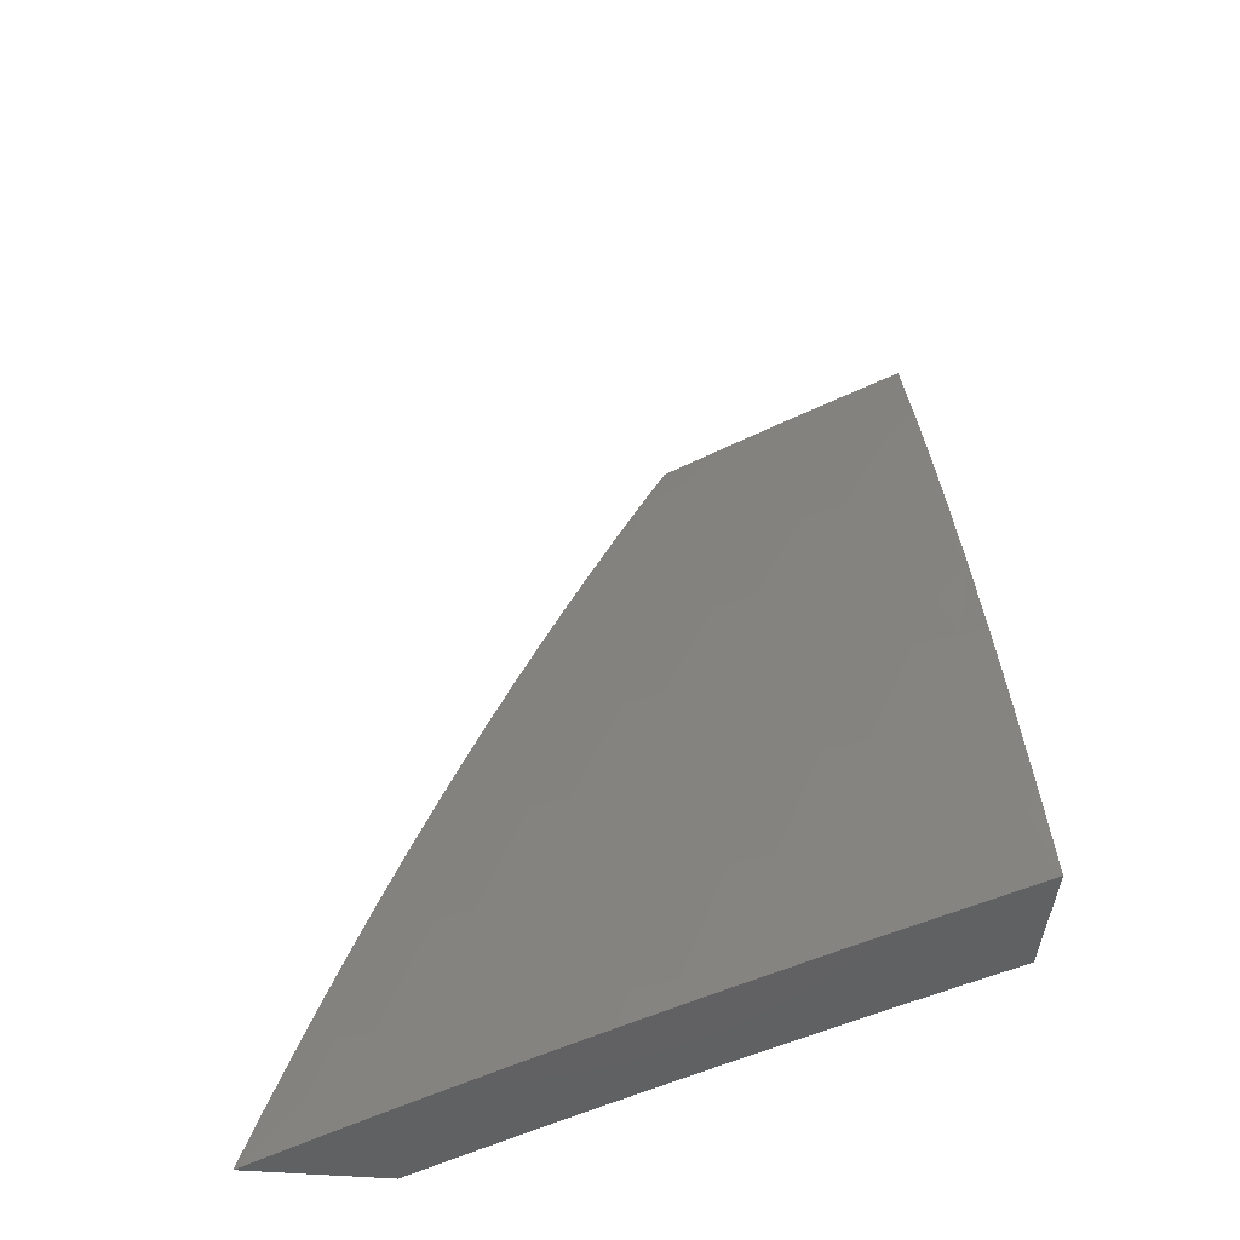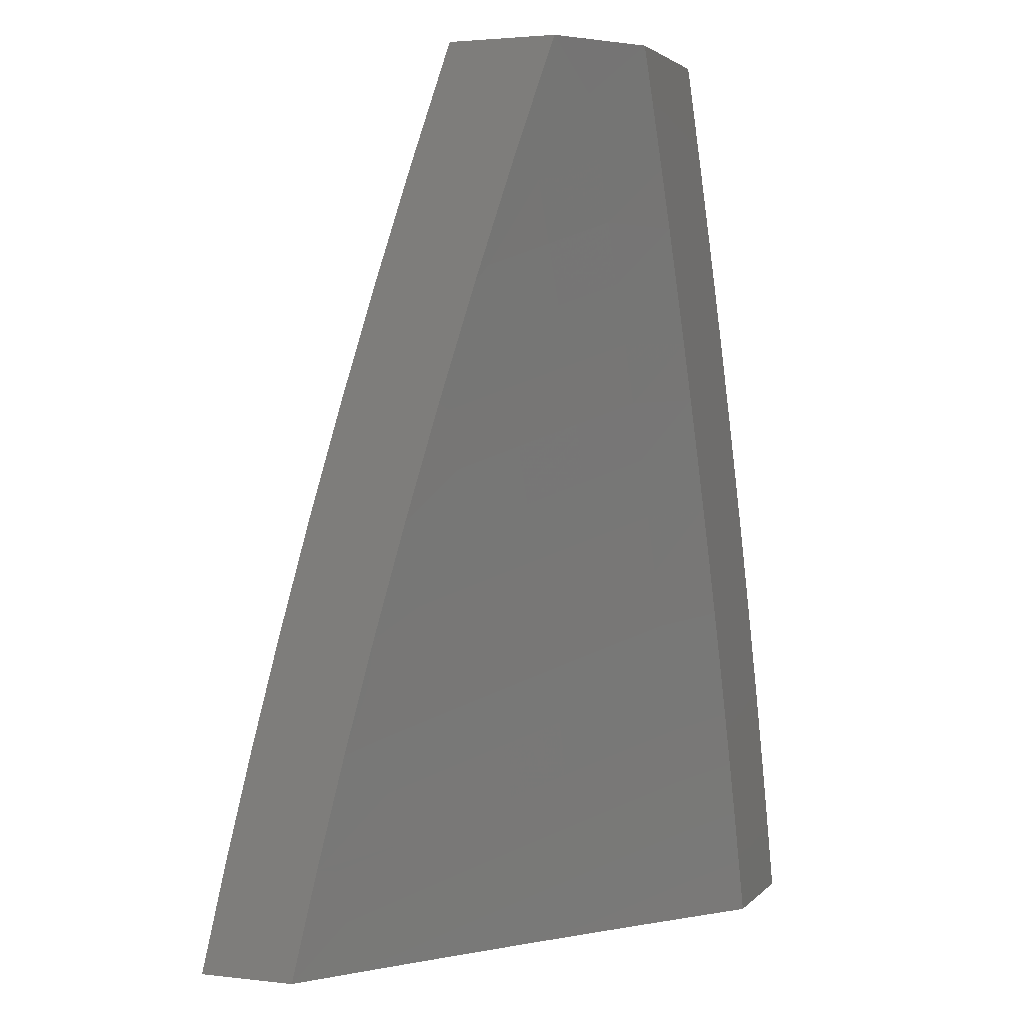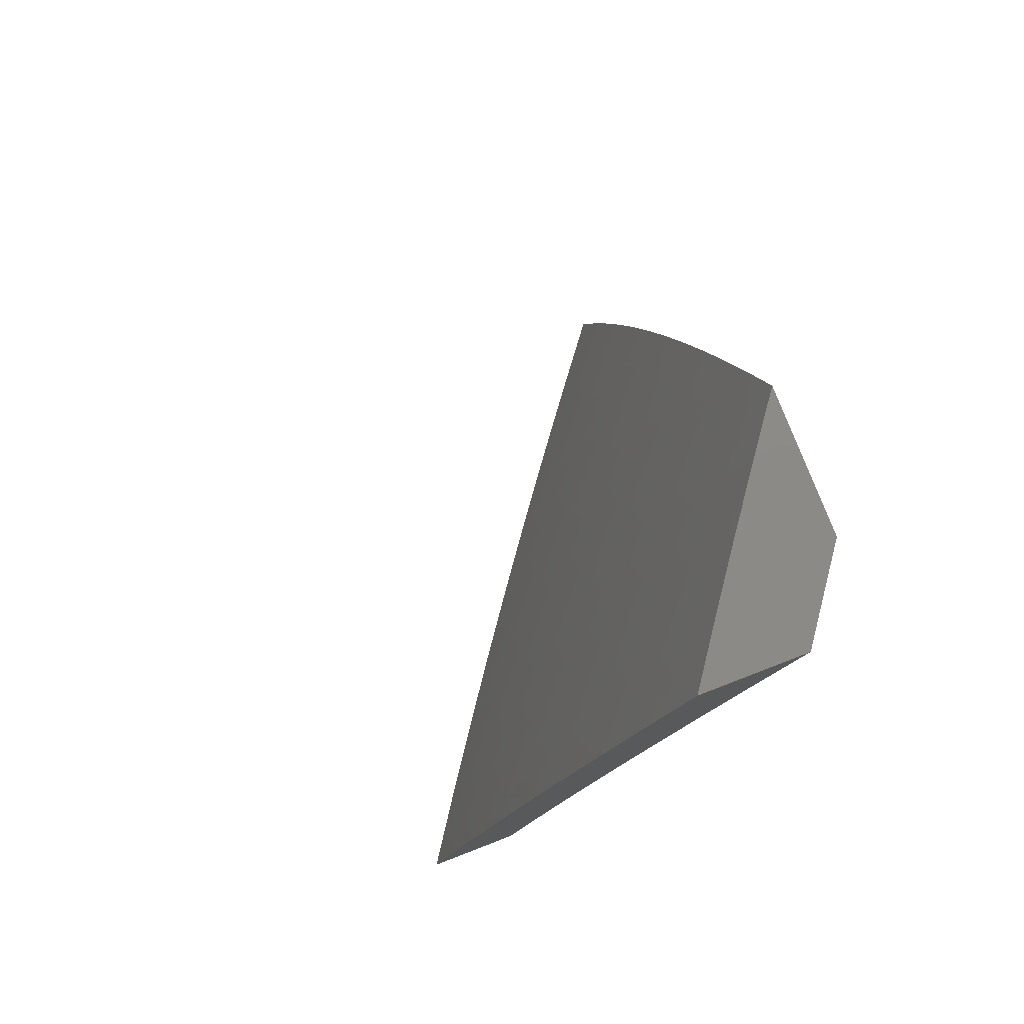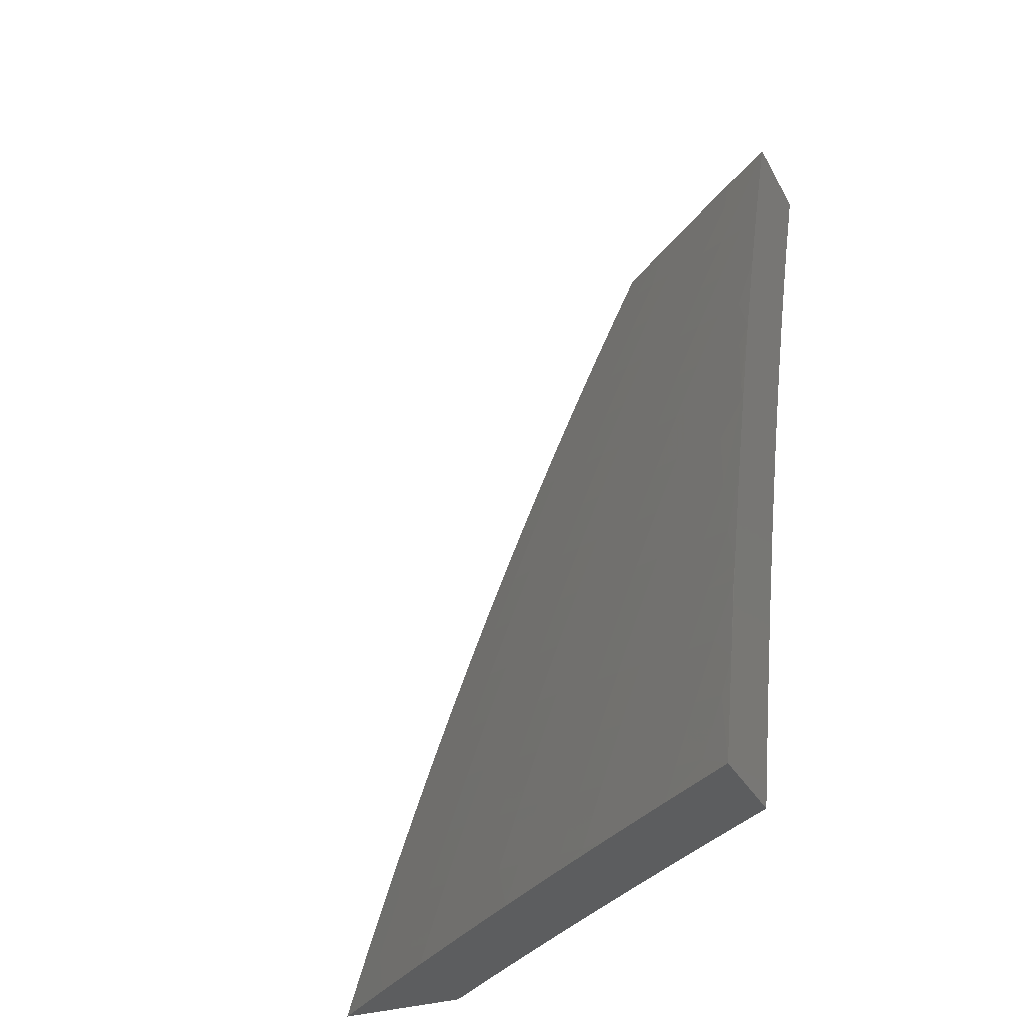
<metadata>
{"format":"stl","ext":"stl","renderer":"f3d","projection":"perspective","resolution":1024,"background":"white","views":[{"elev":-45.6,"azim":-5.5,"up":"+Y"},{"elev":2.8,"azim":111.2,"up":"+Y"},{"elev":77.6,"azim":68.9,"up":"+Y"},{"elev":-32.4,"azim":24.5,"up":"+Y"}]}
</metadata>
<code>
# stl→obj: 297 verts, 590 faces
v -6.508 2 9
v -6.487 2.064 9
v -6.446 2 9.048
v -6.43 2.048 9.048
v -6.383 2 9.095
v -6.373 2.03 9.095
v -6.32 2 9.142
v -6.316 2.011 9.141
v -6.257 2 9.188
v -6.295 2.076 9.141
v -6.238 2.057 9.188
v -6.272 2.139 9.141
v -6.215 2.12 9.188
v -6.193 2.183 9.188
v -6.136 2.163 9.233
v -6.112 2.225 9.233
v -6.055 2.205 9.279
v -6.031 2.266 9.279
v -6 2.253 9.304
v -6.007 2.328 9.279
v -6 2.379 9.269
v -6.063 2.35 9.233
v -6.038 2.412 9.233
v -6.119 2.372 9.188
v -6.094 2.434 9.188
v -6.175 2.393 9.141
v -6.149 2.457 9.141
v -6.231 2.415 9.095
v -6.205 2.479 9.095
v -6.287 2.437 9.048
v -6.26 2.501 9.048
v -6.321 2.509 9
v -6.295 2.571 9
v -6.465 2.129 9
v -6.408 2.113 9.048
v -6.351 2.094 9.095
v -6.443 2.193 9
v -6.385 2.178 9.048
v -6.329 2.158 9.095
v -6.42 2.256 9
v -6.362 2.243 9.048
v -6.306 2.223 9.095
v -6.282 2.287 9.095
v -6.225 2.266 9.141
v -6.201 2.33 9.141
v -6.144 2.309 9.188
v -6.396 2.32 9
v -6.337 2.307 9.048
v -6.257 2.351 9.095
v -6.372 2.383 9
v -6.312 2.372 9.048
v -6.347 2.446 9
v -6.233 2.565 9.048
v -6.268 2.633 9
v -6.205 2.629 9.048
v -6.24 2.695 9
v -6.176 2.693 9.048
v -6.212 2.757 9
v -6.146 2.757 9.048
v -6.183 2.818 9
v -6.116 2.821 9.048
v -6.154 2.879 9
v -6.085 2.884 9.048
v -6.124 2.94 9
v -6.053 2.947 9.048
v -6.093 3 9
v -6 3 9.066
v -6 2.877 9.11
v -6.031 2.859 9.095
v -6.008 2.771 9.141
v -6 2.754 9.153
v -6.038 2.708 9.141
v -6 2.629 9.193
v -6.067 2.646 9.141
v -6.012 2.622 9.188
v -6.095 2.583 9.141
v -6.04 2.559 9.188
v -6.123 2.52 9.141
v -6.067 2.497 9.188
v -6 2.505 9.232
v -6.011 2.474 9.233
v -6 2.127 9.337
v -6.078 2.143 9.279
v -6.158 2.1 9.233
v -6.18 2.038 9.233
v -6.193 2 9.234
v -6 2 9.368
v -6.043 2.061 9.324
v -6.021 2.122 9.324
v -6.101 2.081 9.279
v -6.123 2.019 9.279
v -6.129 2 9.279
v -6.065 2 9.324
v -6.249 2.203 9.141
v -6.169 2.246 9.188
v -6.088 2.288 9.233
v -6.178 2.543 9.095
v -6.15 2.606 9.095
v -6.121 2.67 9.095
v -6.092 2.733 9.095
v -6.062 2.796 9.095
v -6.19 3 9.046
v -6.252 3 9
v -6.235 2.949 9.031
v -6.282 2.939 9
v -6.268 2.882 9.031
v -6.312 2.879 9
v -6.3 2.814 9.031
v -6.34 2.818 9
v -6.331 2.746 9.031
v -6.368 2.756 9
v -6.362 2.678 9.031
v -6.396 2.695 9
v -6.423 2.633 9
v -6.391 2.609 9.031
v -6.449 2.571 9
v -6.42 2.541 9.031
v -6.475 2.508 9
v -6.448 2.472 9.031
v -6.5 2.445 9
v -6.475 2.404 9.031
v -6.524 2.383 9
v -6.502 2.335 9.031
v -6.548 2.319 9
v -6.527 2.266 9.031
v -6.571 2.256 9
v -6.552 2.197 9.031
v -6.594 2.192 9
v -6.576 2.128 9.031
v -6.616 2.128 9
v -6.599 2.058 9.031
v -6.637 2.064 9
v -6.657 2 9
v -6.577 2 9.063
v -6.562 2.047 9.062
v -6.539 2.116 9.062
v -6.516 2.185 9.062
v -6.491 2.253 9.062
v -6.466 2.322 9.062
v -6.44 2.39 9.062
v -6.413 2.459 9.062
v -6.385 2.527 9.062
v -6.356 2.595 9.062
v -6.327 2.663 9.062
v -6.296 2.731 9.062
v -6.265 2.798 9.062
v -6.233 2.866 9.062
v -6.201 2.933 9.062
v -6.132 2.983 9.093
v -6.127 3 9.091
v -6.098 2.966 9.124
v -6.064 3 9.136
v -6.063 2.949 9.155
v -6 3 9.181
v -6.029 2.932 9.185
v -6 2.877 9.224
v -6.026 2.85 9.215
v -6.023 2.769 9.245
v -6.058 2.785 9.215
v -6.054 2.704 9.245
v -6.089 2.72 9.215
v -6.084 2.639 9.245
v -6.119 2.654 9.215
v -6.113 2.573 9.245
v -6.149 2.588 9.215
v -6.142 2.507 9.245
v -6.178 2.522 9.215
v -6.169 2.442 9.245
v -6.205 2.456 9.215
v -6.196 2.376 9.245
v -6.232 2.39 9.215
v -6.222 2.31 9.245
v -6.259 2.323 9.215
v -6.247 2.243 9.245
v -6.284 2.257 9.215
v -6.272 2.177 9.245
v -6.309 2.19 9.215
v -6.296 2.111 9.245
v -6.333 2.123 9.215
v -6.319 2.044 9.245
v -6.356 2.056 9.215
v -6.333 2 9.246
v -6.415 2 9.185
v -6.415 2.001 9.185
v -6.452 2.013 9.155
v -6.429 2.08 9.155
v -6.466 2.092 9.124
v -6.443 2.16 9.124
v -6.479 2.172 9.093
v -6.455 2.241 9.093
v -6.526 2.035 9.093
v -6.496 2 9.124
v -6.489 2.024 9.124
v -6.281 2.032 9.275
v -6.251 2 9.305
v -6.244 2.02 9.305
v -6.207 2.008 9.334
v -6.221 2.086 9.305
v -6.184 2.073 9.334
v -6.198 2.152 9.305
v -6.161 2.139 9.334
v -6.174 2.217 9.305
v -6.137 2.204 9.334
v -6.149 2.282 9.305
v -6.112 2.269 9.334
v -6.123 2.348 9.305
v -6.086 2.334 9.334
v -6.096 2.413 9.305
v -6.06 2.398 9.334
v -6.069 2.478 9.305
v -6.033 2.463 9.334
v -6.041 2.543 9.305
v -6.005 2.528 9.334
v -6.012 2.607 9.305
v -6 2.629 9.306
v -6.048 2.623 9.275
v -6.018 2.688 9.275
v -6 2.753 9.266
v -6.168 2 9.364
v -6.084 2 9.422
v -6.109 2.048 9.393
v -6.147 2.061 9.364
v -6 2 9.479
v -6.034 2.023 9.45
v -6.072 2.036 9.422
v -6.086 2.113 9.393
v -6.124 2.126 9.364
v -6.1 2.19 9.364
v -6.011 2.087 9.45
v -6 2.127 9.448
v -6.049 2.1 9.422
v -6.025 2.164 9.422
v -6.063 2.177 9.393
v -6.038 2.241 9.393
v -6.075 2.255 9.364
v -6.05 2.32 9.364
v -6.001 2.228 9.422
v -6 2.253 9.416
v -6.013 2.305 9.393
v -6 2.379 9.381
v -6.023 2.384 9.364
v -6 2.504 9.345
v -6.166 2.916 9.093
v -6.198 2.85 9.093
v -6.23 2.783 9.093
v -6.261 2.715 9.093
v -6.291 2.648 9.093
v -6.321 2.581 9.093
v -6.349 2.513 9.093
v -6.377 2.445 9.093
v -6.404 2.377 9.093
v -6.43 2.309 9.093
v -6.131 2.9 9.124
v -6.164 2.834 9.124
v -6.195 2.767 9.124
v -6.226 2.7 9.124
v -6.256 2.633 9.124
v -6.285 2.566 9.124
v -6.313 2.499 9.124
v -6.341 2.431 9.124
v -6.367 2.364 9.124
v -6.393 2.296 9.124
v -6.418 2.228 9.124
v -6.096 2.883 9.155
v -6.129 2.817 9.155
v -6.16 2.751 9.155
v -6.191 2.685 9.155
v -6.22 2.618 9.155
v -6.249 2.551 9.155
v -6.277 2.485 9.155
v -6.305 2.417 9.155
v -6.331 2.35 9.155
v -6.357 2.283 9.155
v -6.382 2.215 9.155
v -6.406 2.148 9.155
v -6.061 2.867 9.185
v -6.093 2.801 9.185
v -6.125 2.735 9.185
v -6.155 2.669 9.185
v -6.185 2.603 9.185
v -6.213 2.537 9.185
v -6.241 2.47 9.185
v -6.269 2.404 9.185
v -6.295 2.337 9.185
v -6.321 2.27 9.185
v -6.345 2.203 9.185
v -6.369 2.136 9.185
v -6.393 2.068 9.185
v -6.077 2.558 9.275
v -6.105 2.493 9.275
v -6.133 2.427 9.275
v -6.16 2.362 9.275
v -6.186 2.296 9.275
v -6.211 2.23 9.275
v -6.235 2.164 9.275
v -6.259 2.098 9.275
v -6.503 2.104 9.093
f 1 2 3
f 3 2 4
f 3 4 5
f 5 4 6
f 5 6 7
f 7 6 8
f 7 8 9
f 9 8 10
f 9 10 11
f 11 10 12
f 11 12 13
f 13 12 14
f 13 14 15
f 15 14 16
f 15 16 17
f 17 16 18
f 17 18 19
f 19 18 20
f 19 20 21
f 21 20 22
f 21 22 23
f 23 22 24
f 23 24 25
f 25 24 26
f 25 26 27
f 27 26 28
f 27 28 29
f 29 28 30
f 29 30 31
f 31 30 32
f 31 32 33
f 2 34 4
f 4 34 35
f 4 35 6
f 6 35 36
f 6 36 8
f 8 36 10
f 34 37 35
f 35 37 38
f 35 38 36
f 36 38 39
f 36 39 10
f 10 39 12
f 37 40 38
f 38 40 41
f 38 41 42
f 42 41 43
f 42 43 44
f 44 43 45
f 44 45 46
f 46 45 24
f 46 24 22
f 40 47 41
f 41 47 48
f 41 48 43
f 43 48 49
f 43 49 45
f 45 49 26
f 45 26 24
f 47 50 48
f 48 50 51
f 48 51 49
f 49 51 28
f 49 28 26
f 50 52 51
f 51 52 30
f 51 30 28
f 52 32 30
f 31 33 53
f 53 33 54
f 53 54 55
f 55 54 56
f 55 56 57
f 57 56 58
f 57 58 59
f 59 58 60
f 59 60 61
f 61 60 62
f 61 62 63
f 63 62 64
f 63 64 65
f 65 64 66
f 65 66 67
f 67 68 65
f 65 68 69
f 65 69 63
f 63 69 61
f 69 68 70
f 70 68 71
f 70 71 72
f 72 71 73
f 72 73 74
f 74 73 75
f 74 75 76
f 76 75 77
f 76 77 78
f 78 77 79
f 78 79 27
f 27 79 25
f 73 80 75
f 75 80 77
f 21 81 80
f 80 81 79
f 80 79 77
f 19 82 17
f 17 82 83
f 17 83 15
f 15 83 84
f 15 84 13
f 13 84 85
f 13 85 11
f 11 85 86
f 11 86 9
f 87 88 82
f 82 88 89
f 82 89 83
f 83 89 90
f 83 90 84
f 84 90 91
f 84 91 85
f 85 91 92
f 85 92 86
f 87 93 88
f 88 93 91
f 88 91 90
f 93 92 91
f 21 23 81
f 81 23 25
f 81 25 79
f 38 42 39
f 39 42 94
f 39 94 12
f 12 94 14
f 89 88 90
f 42 44 94
f 94 44 95
f 94 95 14
f 14 95 16
f 44 46 95
f 95 46 96
f 95 96 16
f 16 96 18
f 20 18 96
f 20 96 22
f 22 96 46
f 78 27 29
f 29 31 97
f 97 31 53
f 97 53 98
f 98 53 55
f 98 55 99
f 99 55 57
f 99 57 100
f 100 57 59
f 100 59 101
f 101 59 61
f 101 61 69
f 76 78 97
f 97 78 29
f 76 97 98
f 74 76 98
f 74 98 99
f 72 74 99
f 72 99 100
f 70 72 100
f 70 100 101
f 69 70 101
f 102 103 104
f 104 103 105
f 104 105 106
f 106 105 107
f 106 107 108
f 108 107 109
f 108 109 110
f 110 109 111
f 110 111 112
f 112 111 113
f 112 113 114
f 112 114 115
f 115 114 116
f 115 116 117
f 117 116 118
f 117 118 119
f 119 118 120
f 119 120 121
f 121 120 122
f 121 122 123
f 123 122 124
f 123 124 125
f 125 124 126
f 125 126 127
f 127 126 128
f 127 128 129
f 129 128 130
f 129 130 131
f 131 130 132
f 131 132 133
f 133 134 131
f 131 134 135
f 131 135 129
f 129 135 136
f 129 136 127
f 127 136 137
f 127 137 125
f 125 137 138
f 125 138 123
f 123 138 139
f 123 139 121
f 121 139 140
f 121 140 119
f 119 140 141
f 119 141 117
f 117 141 142
f 117 142 115
f 115 142 143
f 115 143 112
f 112 143 144
f 112 144 110
f 110 144 145
f 110 145 108
f 108 145 146
f 108 146 106
f 106 146 147
f 106 147 104
f 104 147 148
f 104 148 102
f 102 148 149
f 102 149 150
f 150 149 151
f 150 151 152
f 152 151 153
f 152 153 154
f 154 153 155
f 154 155 156
f 156 155 157
f 156 157 158
f 158 157 159
f 158 159 160
f 160 159 161
f 160 161 162
f 162 161 163
f 162 163 164
f 164 163 165
f 164 165 166
f 166 165 167
f 166 167 168
f 168 167 169
f 168 169 170
f 170 169 171
f 170 171 172
f 172 171 173
f 172 173 174
f 174 173 175
f 174 175 176
f 176 175 177
f 176 177 178
f 178 177 179
f 178 179 180
f 180 179 181
f 180 181 182
f 182 181 183
f 183 181 184
f 183 184 185
f 185 184 186
f 185 186 187
f 187 186 188
f 187 188 189
f 189 188 190
f 189 190 138
f 138 190 139
f 135 134 191
f 191 134 192
f 191 192 193
f 193 192 185
f 193 185 187
f 192 183 185
f 180 182 194
f 194 182 195
f 194 195 196
f 196 195 197
f 196 197 198
f 198 197 199
f 198 199 200
f 200 199 201
f 200 201 202
f 202 201 203
f 202 203 204
f 204 203 205
f 204 205 206
f 206 205 207
f 206 207 208
f 208 207 209
f 208 209 210
f 210 209 211
f 210 211 212
f 212 211 213
f 212 213 214
f 214 213 215
f 214 215 216
f 216 215 217
f 216 217 160
f 160 217 218
f 160 218 158
f 158 218 156
f 195 219 197
f 197 219 199
f 220 221 219
f 219 221 222
f 219 222 199
f 199 222 201
f 223 224 220
f 220 224 225
f 220 225 221
f 221 225 226
f 221 226 227
f 227 226 228
f 227 228 203
f 203 228 205
f 224 223 229
f 229 223 230
f 229 230 231
f 231 230 232
f 231 232 233
f 233 232 234
f 233 234 235
f 235 234 236
f 235 236 207
f 207 236 209
f 232 230 237
f 237 230 238
f 237 238 234
f 234 238 239
f 234 239 236
f 236 239 240
f 236 240 241
f 241 240 242
f 241 242 211
f 211 242 213
f 238 240 239
f 242 215 213
f 215 218 217
f 151 149 243
f 243 149 148
f 243 148 244
f 244 148 147
f 244 147 245
f 245 147 146
f 245 146 246
f 246 146 145
f 246 145 247
f 247 145 144
f 247 144 248
f 248 144 143
f 248 143 249
f 249 143 142
f 249 142 250
f 250 142 141
f 250 141 251
f 251 141 140
f 251 140 252
f 252 140 139
f 252 139 190
f 153 151 253
f 253 151 243
f 253 243 254
f 254 243 244
f 254 244 255
f 255 244 245
f 255 245 256
f 256 245 246
f 256 246 257
f 257 246 247
f 257 247 258
f 258 247 248
f 258 248 259
f 259 248 249
f 259 249 260
f 260 249 250
f 260 250 261
f 261 250 251
f 261 251 262
f 262 251 252
f 262 252 263
f 263 252 190
f 263 190 188
f 155 153 264
f 264 153 253
f 264 253 265
f 265 253 254
f 265 254 266
f 266 254 255
f 266 255 267
f 267 255 256
f 267 256 268
f 268 256 257
f 268 257 269
f 269 257 258
f 269 258 270
f 270 258 259
f 270 259 271
f 271 259 260
f 271 260 272
f 272 260 261
f 272 261 273
f 273 261 262
f 273 262 274
f 274 262 263
f 274 263 275
f 275 263 188
f 275 188 186
f 157 155 276
f 276 155 264
f 276 264 277
f 277 264 265
f 277 265 278
f 278 265 266
f 278 266 279
f 279 266 267
f 279 267 280
f 280 267 268
f 280 268 281
f 281 268 269
f 281 269 282
f 282 269 270
f 282 270 283
f 283 270 271
f 283 271 284
f 284 271 272
f 284 272 285
f 285 272 273
f 285 273 286
f 286 273 274
f 286 274 287
f 287 274 275
f 287 275 288
f 288 275 186
f 288 186 184
f 159 157 276
f 159 276 277
f 161 159 277
f 161 277 278
f 163 161 278
f 163 278 279
f 216 160 162
f 165 163 279
f 165 279 280
f 212 214 216
f 216 162 289
f 289 162 164
f 289 164 290
f 290 164 166
f 290 166 291
f 291 166 168
f 291 168 292
f 292 168 170
f 292 170 293
f 293 170 172
f 293 172 294
f 294 172 174
f 294 174 295
f 295 174 176
f 295 176 296
f 296 176 178
f 296 178 194
f 194 178 180
f 167 165 280
f 167 280 281
f 210 212 289
f 289 212 216
f 210 289 290
f 169 167 281
f 169 281 282
f 208 210 290
f 208 290 291
f 241 211 209
f 171 169 282
f 171 282 283
f 206 208 291
f 206 291 292
f 236 241 209
f 173 171 283
f 173 283 284
f 204 206 292
f 204 292 293
f 235 207 205
f 175 173 284
f 175 284 285
f 202 204 293
f 202 293 294
f 233 235 228
f 228 235 205
f 232 237 234
f 177 175 285
f 177 285 286
f 200 202 294
f 200 294 295
f 227 203 201
f 231 233 226
f 226 233 228
f 189 138 137
f 179 177 286
f 179 286 287
f 198 200 295
f 198 295 296
f 221 227 222
f 222 227 201
f 224 229 231
f 224 231 225
f 225 231 226
f 189 137 297
f 297 137 136
f 297 136 191
f 191 136 135
f 181 179 287
f 181 287 288
f 196 198 296
f 196 296 194
f 193 187 297
f 297 187 189
f 193 297 191
f 184 181 288
f 66 150 67
f 67 150 152
f 67 152 154
f 103 102 66
f 66 102 150
f 66 64 103
f 103 64 62
f 103 62 60
f 103 60 105
f 105 60 58
f 105 58 107
f 107 58 56
f 107 56 109
f 109 56 54
f 109 54 111
f 111 54 33
f 111 33 113
f 113 33 32
f 113 32 114
f 114 32 52
f 114 52 116
f 116 52 50
f 116 50 118
f 118 50 47
f 118 47 120
f 120 47 122
f 122 47 40
f 122 40 124
f 124 40 37
f 124 37 126
f 126 37 34
f 126 34 128
f 128 34 2
f 128 2 130
f 130 2 1
f 130 1 132
f 132 1 133
f 133 1 134
f 134 1 3
f 134 3 192
f 192 3 5
f 192 5 183
f 183 5 7
f 183 7 182
f 182 7 9
f 182 9 86
f 182 86 195
f 195 86 92
f 195 92 219
f 219 92 93
f 219 93 220
f 220 93 87
f 220 87 223
f 223 87 230
f 230 87 82
f 230 82 238
f 238 82 19
f 238 19 240
f 240 19 242
f 242 19 21
f 242 21 215
f 215 21 80
f 215 80 218
f 218 80 73
f 218 73 156
f 156 73 71
f 156 71 154
f 154 71 68
f 154 68 67

</code>
